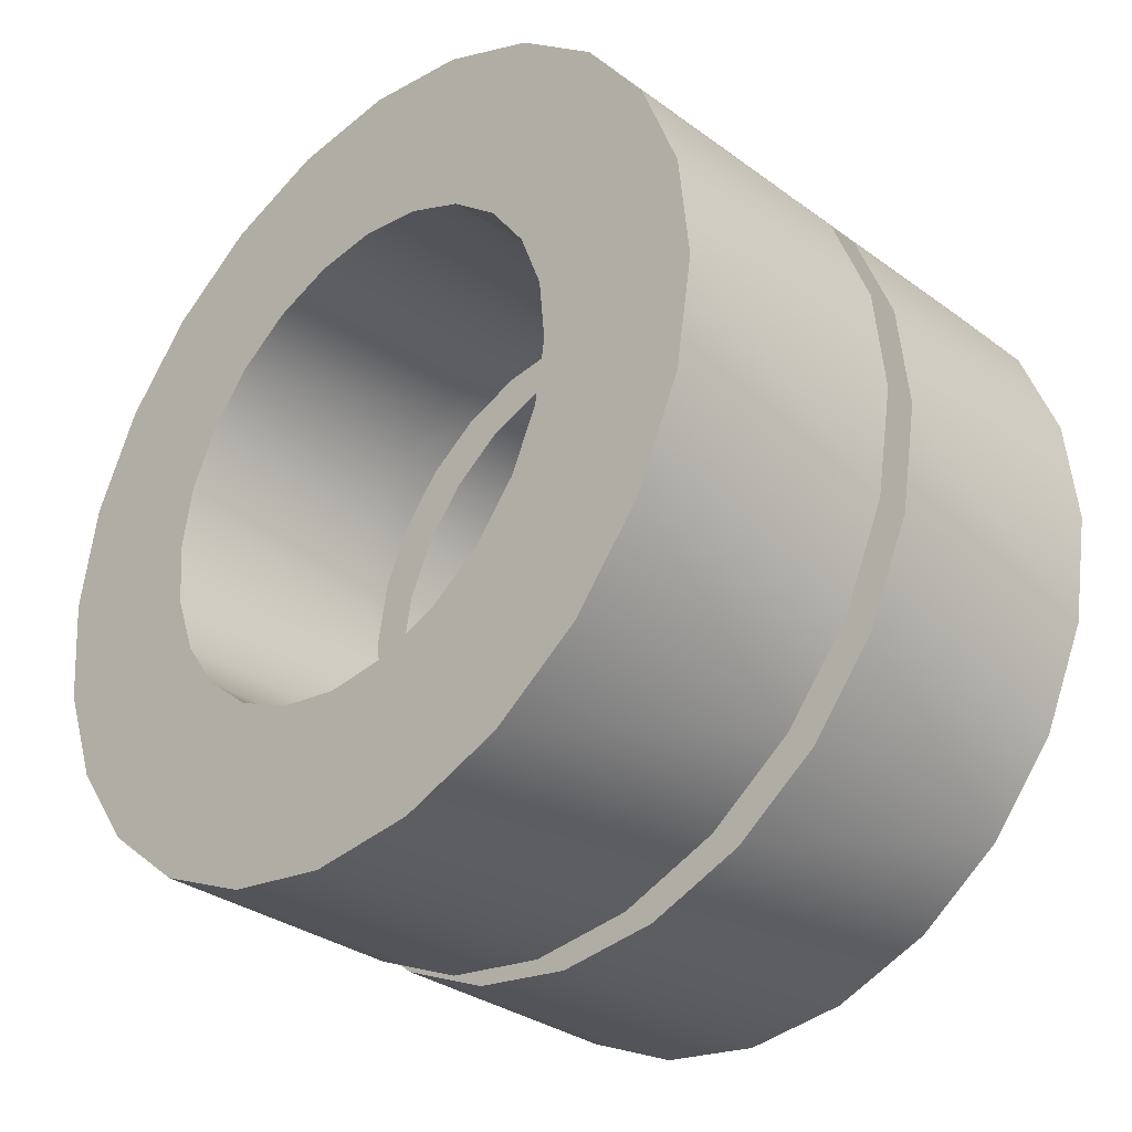
<metadata>
{"format":"obj","ext":"obj","renderer":"f3d","projection":"perspective","resolution":1024,"background":"white","views":[{"elev":-32.6,"azim":-45.2,"up":"+Y"}]}
</metadata>
<code>
g default
v 0.02933 0.005821 -0.003826
v 0.03086 0.00737 -0.002863
v 0.02933 0.005058 -0.002146
v 0.03086 0.006805 -0.001616
v 0.02933 0.01205 -0.007156
v 0.03086 0.01199 -0.005337
v 0.02933 0.01022 -0.006973
v 0.03086 0.01064 -0.005203
v 0.03086 0.01335 -0.005112
v 0.02933 0.01388 -0.006855
v 0.02933 0.006996 -0.005251
v 0.03086 0.00824 -0.003922
v 0.03086 0.0146 -0.004547
v 0.02933 0.01556 -0.006088
v 0.02933 0.008492 -0.006325
v 0.03086 0.009354 -0.004719
v 0.03086 0.01566 -0.003677
v 0.02933 0.01698 -0.004921
v 0.02933 0.01859 0.001961
v 0.03086 0.01707 8.4e-05
v 0.02933 0.01889 0.000145
v 0.02933 0.01782 0.003647
v 0.03086 0.01685 0.001434
v 0.02933 0.01859 0.001961
v 0.02933 0.01665 0.005074
v 0.03086 0.01628 0.002686
v 0.02933 0.01782 0.003647
v 0.03086 0.01645 -0.002563
v 0.02933 0.01806 -0.003418
v 0.02933 0.01515 0.006145
v 0.03086 0.01541 0.003738
v 0.02933 0.01665 0.005074
v 0.03086 0.01694 -0.001282
v 0.02933 0.01871 -0.001694
v 0.02933 0.01159 0.006973
v 0.03086 0.0103 0.004932
v 0.02933 0.009766 0.006672
v 0.03086 0.01164 0.005154
v 0.02933 0.01343 0.006794
v 0.03086 0.0143 0.004539
v 0.03086 0.01302 0.00502
v 0.02933 0.01515 0.006145
v 0.02933 0.00666 0.00474
v 0.03086 0.007187 0.002382
v 0.02933 0.005585 0.003239
v 0.03086 0.006714 0.001099
v 0.02933 0.004936 0.001513
v 0.03086 0.006577 -0.000263
v 0.02933 0.004761 -0.000324
v 0.03086 0.009048 0.004364
v 0.02933 0.008087 0.005909
v 0.03086 0.007996 0.003494
v 0.03086 0.006714 0.001099
v 0.03086 0.006805 -0.001616
v 0.03086 0.006577 -0.000263
v 0.03086 0.007187 0.002382
v 0.03086 0.00737 -0.002863
v 0.03086 0.007996 0.003494
v 0.03086 0.00824 -0.003922
v 0.03086 0.009048 0.004364
v 0.03086 0.009354 -0.004719
v 0.03086 0.0103 0.004932
v 0.03086 0.01064 -0.005203
v 0.03086 0.01164 0.005154
v 0.03086 0.01199 -0.005337
v 0.03086 0.01302 0.00502
v 0.03086 0.01335 -0.005112
v 0.03086 0.0143 0.004539
v 0.03086 0.0146 -0.004547
v 0.03086 0.01541 0.003738
v 0.03086 0.01566 -0.003677
v 0.03086 0.01628 0.002686
v 0.03086 0.01645 -0.002563
v 0.03086 0.01685 0.001434
v 0.03086 0.01694 -0.001282
v 0.03086 0.01707 8.4e-05
v 0.01515 0.01783 0.003647
v 0.01515 0.01665 0.005074
v 0.01515 0.006992 -0.005251
v 0.01515 0.01556 -0.006088
v 0.01515 0.01859 0.001961
v 0.02117 0.008492 -0.006325
v 0.01515 0.008495 -0.006325
v 0.01515 0.01343 0.006794
v 0.01515 0.01515 0.006145
v 0.01515 0.01698 -0.004921
v 0.01515 0.01871 -0.001694
v 0.01515 0.01206 -0.007156
v 0.01515 0.01889 0.000145
v 0.01515 0.01388 -0.006855
v 0.01515 0.01783 0.003647
v 0.02117 0.01022 -0.006973
v 0.01515 0.01022 -0.006973
v 0.01515 0.006252 -0.01052
v 0.01515 0.004757 -0.000324
v 0.01515 0.003738 -0.008728
v 0.01515 0.005058 -0.002146
v 0.01515 0.005821 -0.003826
v 0.01515 0.006992 -0.005251
v 0.01515 0.00914 -0.01161
v 0.01515 0.008495 -0.006325
v 0.01515 0.01022 -0.006973
v 0.01515 0.01222 -0.01191
v 0.01515 0.01206 -0.007156
v 0.01515 0.01388 -0.006855
v 0.01515 0.01526 -0.01141
v 0.01515 0.01556 -0.006088
v 0.01515 0.01807 -0.01013
v 0.01515 0.01698 -0.004921
v 0.01515 0.01806 -0.003418
v 0.01515 0.01871 -0.001694
v 0.01515 0.02046 -0.008171
v 0.01515 0.01889 0.000145
v 0.01515 0.01991 0.008545
v 0.01515 0.02187 0.006157
v 0.01515 0.02226 -0.005661
v 0.01515 0.02314 0.003349
v 0.01515 0.02335 -0.002769
v 0.01515 0.02365 0.000298
v 0.01515 0.000504 -0.003529
v 0.01515 0.000301 0.002592
v 0.01515 0 -0.000482
v 0.01515 0.001389 0.005482
v 0.01515 0.001781 -0.006341
v 0.01515 0.003185 0.007994
v 0.01515 0.005573 0.009953
v 0.01515 0.00494 0.001513
v 0.01515 0.005589 0.003239
v 0.01515 0.008385 0.01123
v 0.01515 0.006664 0.00474
v 0.01515 0.008087 0.005909
v 0.01515 0.009769 0.006672
v 0.01515 0.01143 0.01173
v 0.01515 0.01159 0.006973
v 0.01515 0.01451 0.01143
v 0.01515 0.01343 0.006794
v 0.01515 0.01515 0.006145
v 0.01515 0.0174 0.01035
v 0.01515 0.01665 0.005074
v 0.01515 0.01783 0.003647
v 0.01515 0.01859 0.001961
v 0.02236 0.000305 0.002592
v 0.02236 0.000504 -0.003529
v 0.02236 0 -0.000482
v 0.02236 0.001389 0.005482
v 0.02236 0.001778 -0.006341
v 0.02236 0.003189 0.007994
v 0.02236 0.003738 -0.008728
v 0.02236 0.005569 0.009953
v 0.02236 0.004761 -0.000324
v 0.02236 0.004936 0.001513
v 0.02236 0.005585 0.003239
v 0.02236 0.008385 0.01123
v 0.02236 0.00666 0.00474
v 0.02236 0.008087 0.005909
v 0.02236 0.009766 0.006672
v 0.02236 0.01143 0.01173
v 0.02236 0.01159 0.006973
v 0.02236 0.0145 0.01143
v 0.02236 0.01343 0.006794
v 0.02236 0.01515 0.006145
v 0.02236 0.0174 0.01035
v 0.02236 0.01665 0.005074
v 0.02236 0.01782 0.003647
v 0.02236 0.0199 0.008545
v 0.02236 0.01859 0.001961
v 0.02236 0.01889 0.000145
v 0.02236 0.006248 -0.01052
v 0.02236 0.005058 -0.002146
v 0.02236 0.005821 -0.003826
v 0.02236 0.006996 -0.005251
v 0.02236 0.00914 -0.01161
v 0.02236 0.008492 -0.006325
v 0.02236 0.01022 -0.006973
v 0.02236 0.01222 -0.01191
v 0.02236 0.01205 -0.007156
v 0.02236 0.01388 -0.006855
v 0.02236 0.01526 -0.01141
v 0.02236 0.01556 -0.006088
v 0.02236 0.01807 -0.01013
v 0.02236 0.01698 -0.004921
v 0.02236 0.01806 -0.003418
v 0.02236 0.01871 -0.001694
v 0.02236 0.02046 -0.008171
v 0.02236 0.02187 0.006157
v 0.02236 0.02226 -0.005661
v 0.02236 0.02314 0.003349
v 0.02236 0.02335 -0.002769
v 0.02236 0.02364 0.000298
v 0.01515 0.01807 -0.01013
v 0.02236 0.01807 -0.01013
v 0.02236 0.008385 0.01123
v 0.01515 0.008385 0.01123
v 0.01515 0.01526 -0.01141
v 0.02236 0.01526 -0.01141
v 0.01515 0.01143 0.01173
v 0.02236 0.0145 0.01143
v 0.02236 0.01143 0.01173
v 0.01515 0.01451 0.01143
v 0.02236 0.0174 0.01035
v 0.01515 0.0174 0.01035
v 0.01515 0.001389 0.005482
v 0.02236 0.001389 0.005482
v 0.01515 0.006664 0.00474
v 0.01515 0.01806 -0.003418
v 0.02236 0.00914 -0.01161
v 0.01515 0.00914 -0.01161
v 0.01515 0.02226 -0.005661
v 0.02236 0.02335 -0.002769
v 0.01515 0.02335 -0.002769
v 0.01515 0.009769 0.006672
v 0.01515 0.02365 0.000298
v 0.02236 0.02364 0.000298
v 0.02236 0.0199 0.008545
v 0.01515 0.01991 0.008545
v 0.01515 0.02335 -0.002769
v 0.01515 0.02046 -0.008171
v 0.02236 0.02226 -0.005661
v 0.01515 0.02226 -0.005661
v 0.02236 0.006248 -0.01052
v 0.01515 0.003738 -0.008728
v 0.01515 0.006252 -0.01052
v 0.01515 0.02187 0.006157
v 0.02236 0.02187 0.006157
v 0.02236 0.003738 -0.008728
v 0.01515 0.001781 -0.006341
v 0.02236 0.001778 -0.006341
v 0.01515 0.02314 0.003349
v 0.02236 0.02314 0.003349
v 0.02236 0.01222 -0.01191
v 0.01515 0.01222 -0.01191
v 0.02236 0.003189 0.007994
v 0.01515 0.003185 0.007994
v 0.01515 0.000504 -0.003529
v 0.02236 0.000504 -0.003529
v 0.01515 0.000301 0.002592
v 0.02236 0.000305 0.002592
v 0.01515 0 -0.000482
v 0.02236 0 -0.000482
v 0.02236 0.02046 -0.008171
v 0.02236 0.005569 0.009953
v 0.01515 0.005573 0.009953
v 0.01515 0.01159 0.006973
v 0.01515 0.00494 0.001513
v 0.01515 0.005821 -0.003826
v 0.01515 0.005058 -0.002146
v 0.01515 0.004757 -0.000324
v 0.01515 0.005589 0.003239
v 0.01515 0.008087 0.005909
v 0.02236 0.01665 0.005074
v 0.02117 0.01665 0.005074
v 0.02236 0.005585 0.003239
v 0.02117 0.005585 0.003239
v 0.02117 0.005821 -0.003826
v 0.02236 0.005821 -0.003826
v 0.02117 0.01159 0.006973
v 0.02236 0.01159 0.006973
v 0.02236 0.01556 -0.006088
v 0.02117 0.01556 -0.006088
v 0.02117 0.005058 -0.002146
v 0.02236 0.004761 -0.000324
v 0.02117 0.004761 -0.000324
v 0.02236 0.005058 -0.002146
v 0.02117 0.009766 0.006672
v 0.02236 0.009766 0.006672
v 0.02117 0.008087 0.005909
v 0.02236 0.008087 0.005909
v 0.02236 0.008492 -0.006325
v 0.02117 0.01871 -0.001694
v 0.02236 0.01871 -0.001694
v 0.02117 0.01806 -0.003418
v 0.02236 0.01806 -0.003418
v 0.02117 0.01698 -0.004921
v 0.02236 0.01698 -0.004921
v 0.02236 0.00666 0.00474
v 0.02117 0.00666 0.00474
v 0.02117 0.01889 0.000145
v 0.02236 0.01889 0.000145
v 0.02236 0.01205 -0.007156
v 0.02117 0.01205 -0.007156
v 0.02236 0.01515 0.006145
v 0.02117 0.01515 0.006145
v 0.02236 0.01022 -0.006973
v 0.02236 0.01388 -0.006855
v 0.02117 0.01388 -0.006855
v 0.02236 0.004936 0.001513
v 0.02117 0.004936 0.001513
v 0.02117 0.006996 -0.005251
v 0.02236 0.006996 -0.005251
v 0.02236 0.01343 0.006794
v 0.02117 0.01343 0.006794
v 0.02117 0.01859 0.001961
v 0.02236 0.01859 0.001961
v 0.02117 0.01782 0.003647
v 0.02236 0.01782 0.003647
v 0.02331 0.01782 0.003647
v 0.02331 0.01665 0.005074
v 0.02331 0.006996 -0.005251
v 0.02331 0.01556 -0.006088
v 0.02331 0.01859 0.001961
v 0.02933 0.008492 -0.006325
v 0.02331 0.008492 -0.006325
v 0.02331 0.01343 0.006794
v 0.02331 0.01515 0.006145
v 0.02331 0.01698 -0.004921
v 0.02331 0.01871 -0.001694
v 0.02331 0.01205 -0.007156
v 0.02331 0.01889 0.000145
v 0.02331 0.01388 -0.006855
v 0.02331 0.01782 0.003647
v 0.02933 0.01022 -0.006973
v 0.02331 0.01022 -0.006973
v 0.02331 0.006248 -0.01052
v 0.02331 0.004761 -0.000324
v 0.02331 0.003738 -0.008728
v 0.02331 0.005058 -0.002146
v 0.02331 0.005821 -0.003826
v 0.02331 0.006996 -0.005251
v 0.02331 0.00914 -0.01161
v 0.02331 0.008492 -0.006325
v 0.02331 0.01022 -0.006973
v 0.02331 0.01222 -0.01191
v 0.02331 0.01205 -0.007156
v 0.02331 0.01388 -0.006855
v 0.02331 0.01526 -0.01141
v 0.02331 0.01556 -0.006088
v 0.02331 0.01807 -0.01013
v 0.02331 0.01698 -0.004921
v 0.02331 0.01806 -0.003418
v 0.02331 0.01871 -0.001694
v 0.02331 0.02046 -0.008171
v 0.02331 0.01889 0.000145
v 0.02331 0.0199 0.008545
v 0.02331 0.02187 0.006157
v 0.02331 0.02226 -0.005661
v 0.02331 0.02314 0.003349
v 0.02331 0.02335 -0.002769
v 0.02331 0.02364 0.000298
v 0.02331 0.000504 -0.003529
v 0.02331 0.000305 0.002592
v 0.02331 0 -0.000482
v 0.02331 0.001389 0.005482
v 0.02331 0.001778 -0.006341
v 0.02331 0.003189 0.007994
v 0.02331 0.005569 0.009953
v 0.02331 0.004936 0.001513
v 0.02331 0.005585 0.003239
v 0.02331 0.008385 0.01123
v 0.02331 0.00666 0.00474
v 0.02331 0.008087 0.005909
v 0.02331 0.009766 0.006672
v 0.02331 0.01143 0.01173
v 0.02331 0.01159 0.006973
v 0.02331 0.0145 0.01143
v 0.02331 0.01343 0.006794
v 0.02331 0.01515 0.006145
v 0.02331 0.0174 0.01035
v 0.02331 0.01665 0.005074
v 0.02331 0.01782 0.003647
v 0.02331 0.01859 0.001961
v 0.03052 0.000305 0.002592
v 0.03052 0.000504 -0.003529
v 0.03052 0 -0.000482
v 0.03052 0.001389 0.005482
v 0.03052 0.001785 -0.006341
v 0.03052 0.003189 0.007994
v 0.03052 0.003738 -0.008728
v 0.03052 0.005569 0.009953
v 0.03052 0.004761 -0.000324
v 0.03052 0.004944 0.001513
v 0.03052 0.005585 0.003239
v 0.03052 0.008392 0.01123
v 0.03052 0.006668 0.00474
v 0.03052 0.008087 0.005909
v 0.03052 0.009766 0.006672
v 0.03052 0.01143 0.01173
v 0.03052 0.0116 0.006973
v 0.03052 0.01451 0.01143
v 0.03052 0.01343 0.006794
v 0.03052 0.01515 0.006145
v 0.03052 0.0174 0.01035
v 0.03052 0.01665 0.005074
v 0.03052 0.01782 0.003647
v 0.03052 0.01991 0.008545
v 0.03052 0.01859 0.001961
v 0.03052 0.01889 0.000145
v 0.03052 0.006256 -0.01052
v 0.03052 0.005066 -0.002146
v 0.03052 0.005829 -0.003826
v 0.03052 0.006989 -0.005251
v 0.03052 0.00914 -0.01161
v 0.03052 0.008499 -0.006325
v 0.03052 0.01022 -0.006973
v 0.03052 0.01221 -0.01191
v 0.03052 0.01205 -0.007156
v 0.03052 0.01387 -0.006855
v 0.03052 0.01526 -0.01141
v 0.03052 0.01556 -0.006088
v 0.03052 0.01807 -0.01013
v 0.03052 0.01698 -0.004921
v 0.03052 0.01805 -0.003418
v 0.03052 0.01871 -0.001694
v 0.03052 0.02046 -0.008171
v 0.03052 0.02187 0.006157
v 0.03052 0.02226 -0.005661
v 0.03052 0.02315 0.003349
v 0.03052 0.02335 -0.002769
v 0.03052 0.02365 0.000298
v 0.02331 0.01807 -0.01013
v 0.03052 0.01807 -0.01013
v 0.03052 0.008392 0.01123
v 0.02331 0.008385 0.01123
v 0.02331 0.01526 -0.01141
v 0.03052 0.01526 -0.01141
v 0.02331 0.01143 0.01173
v 0.03052 0.01451 0.01143
v 0.03052 0.01143 0.01173
v 0.02331 0.0145 0.01143
v 0.03052 0.0174 0.01035
v 0.02331 0.0174 0.01035
v 0.02331 0.001389 0.005482
v 0.03052 0.001389 0.005482
v 0.02331 0.00666 0.00474
v 0.02331 0.01806 -0.003418
v 0.03052 0.00914 -0.01161
v 0.02331 0.00914 -0.01161
v 0.02331 0.02226 -0.005661
v 0.03052 0.02335 -0.002769
v 0.02331 0.02335 -0.002769
v 0.02331 0.009766 0.006672
v 0.02331 0.02364 0.000298
v 0.03052 0.02365 0.000298
v 0.03052 0.01991 0.008545
v 0.02331 0.0199 0.008545
v 0.02331 0.02335 -0.002769
v 0.02331 0.02046 -0.008171
v 0.03052 0.02226 -0.005661
v 0.02331 0.02226 -0.005661
v 0.03052 0.006256 -0.01052
v 0.02331 0.003738 -0.008728
v 0.02331 0.006248 -0.01052
v 0.02331 0.02187 0.006157
v 0.03052 0.02187 0.006157
v 0.03052 0.003738 -0.008728
v 0.02331 0.001778 -0.006341
v 0.03052 0.001785 -0.006341
v 0.02331 0.02314 0.003349
v 0.03052 0.02315 0.003349
v 0.03052 0.01221 -0.01191
v 0.02331 0.01222 -0.01191
v 0.03052 0.003189 0.007994
v 0.02331 0.003189 0.007994
v 0.02331 0.000504 -0.003529
v 0.03052 0.000504 -0.003529
v 0.02331 0.000305 0.002592
v 0.03052 0.000305 0.002592
v 0.02331 0 -0.000482
v 0.03052 0 -0.000482
v 0.03052 0.02046 -0.008171
v 0.03052 0.005569 0.009953
v 0.02331 0.005569 0.009953
v 0.02331 0.01159 0.006973
v 0.02331 0.004936 0.001513
v 0.02331 0.005821 -0.003826
v 0.02331 0.005058 -0.002146
v 0.02331 0.004761 -0.000324
v 0.02331 0.005585 0.003239
v 0.02331 0.008087 0.005909
v 0.03052 0.01665 0.005074
v 0.02933 0.01665 0.005074
v 0.03052 0.005585 0.003239
v 0.02933 0.005585 0.003239
v 0.02933 0.005821 -0.003826
v 0.03052 0.005829 -0.003826
v 0.02933 0.01159 0.006973
v 0.03052 0.0116 0.006973
v 0.03052 0.01556 -0.006088
v 0.02933 0.01556 -0.006088
v 0.02933 0.005058 -0.002146
v 0.03052 0.004761 -0.000324
v 0.02933 0.004761 -0.000324
v 0.03052 0.005066 -0.002146
v 0.02933 0.009766 0.006672
v 0.03052 0.009766 0.006672
v 0.02933 0.008087 0.005909
v 0.03052 0.008087 0.005909
v 0.03052 0.008499 -0.006325
v 0.02933 0.01871 -0.001694
v 0.03052 0.01871 -0.001694
v 0.02933 0.01806 -0.003418
v 0.03052 0.01805 -0.003418
v 0.02933 0.01698 -0.004921
v 0.03052 0.01698 -0.004921
v 0.03052 0.006668 0.00474
v 0.02933 0.00666 0.00474
v 0.02933 0.01889 0.000145
v 0.03052 0.01889 0.000145
v 0.03052 0.01205 -0.007156
v 0.02933 0.01205 -0.007156
v 0.03052 0.01515 0.006145
v 0.02933 0.01515 0.006145
v 0.03052 0.01022 -0.006973
v 0.03052 0.01387 -0.006855
v 0.02933 0.01388 -0.006855
v 0.03052 0.004944 0.001513
v 0.02933 0.004936 0.001513
v 0.02933 0.006996 -0.005251
v 0.03052 0.006989 -0.005251
v 0.03052 0.01343 0.006794
v 0.02933 0.01343 0.006794
v 0.02933 0.01859 0.001961
v 0.03052 0.01859 0.001961
v 0.02933 0.01782 0.003647
v 0.03052 0.01782 0.003647
g tractor1:object_47
f 4 1 3
f 1 4 2
f 48 3 49
f 3 48 4
f 8 5 7
f 5 8 6
f 16 7 15
f 7 16 8
f 9 5 6
f 5 9 10
f 2 11 1
f 11 2 12
f 13 10 9
f 10 13 14
f 12 15 11
f 15 12 16
f 17 14 13
f 14 17 18
f 19 20 23
f 20 19 21
f 22 23 26
f 23 22 24
f 25 26 31
f 26 25 27
f 28 18 17
f 18 28 29
f 30 31 40
f 31 30 32
f 33 29 28
f 29 33 34
f 20 34 33
f 34 20 21
f 35 36 37
f 36 35 38
f 39 38 35
f 38 39 41
f 39 40 41
f 40 39 42
f 43 44 45
f 44 43 52
f 45 46 47
f 46 45 44
f 47 48 49
f 48 47 46
f 37 50 51
f 50 37 36
f 51 52 43
f 52 51 50
f 53 54 55
f 54 53 56
f 54 56 57
f 57 56 58
f 57 58 59
f 59 58 60
f 59 60 61
f 61 60 62
f 61 62 63
f 63 62 64
f 63 64 65
f 65 64 66
f 65 66 67
f 67 66 68
f 67 68 69
f 69 68 70
f 69 70 71
f 71 70 72
f 71 72 73
f 73 72 74
f 73 74 75
f 75 74 76
f 251 77 78
f 91 251 294
f 79 254 245
f 254 79 288
f 285 80 259
f 80 285 90
f 292 89 81
f 89 292 277
f 79 82 288
f 82 79 83
f 282 84 291
f 84 282 85
f 251 85 282
f 85 251 78
f 259 86 273
f 86 259 80
f 269 205 87
f 205 269 271
f 93 280 92
f 280 93 88
f 277 87 89
f 87 277 269
f 280 90 285
f 90 280 88
f 294 81 91
f 81 294 292
f 83 92 82
f 92 83 93
f 94 95 96
f 95 94 97
f 97 94 98
f 98 94 99
f 99 94 100
f 99 100 101
f 101 100 102
f 102 100 103
f 102 103 104
f 104 103 105
f 105 103 106
f 105 106 107
f 107 106 108
f 107 108 109
f 109 108 110
f 110 108 111
f 111 108 112
f 111 112 113
f 113 112 114
f 114 112 115
f 115 112 116
f 115 116 117
f 117 116 118
f 117 118 119
f 120 121 122
f 121 120 123
f 123 120 124
f 123 124 125
f 125 124 96
f 125 96 126
f 126 96 95
f 126 95 127
f 126 127 128
f 126 128 129
f 129 128 130
f 129 130 131
f 129 131 132
f 129 132 133
f 133 132 134
f 133 134 135
f 135 134 136
f 135 136 137
f 135 137 138
f 138 137 139
f 138 139 140
f 138 140 114
f 114 140 141
f 114 141 113
f 142 143 144
f 143 142 145
f 143 145 146
f 146 145 147
f 146 147 148
f 148 147 149
f 148 149 150
f 150 149 151
f 151 149 152
f 152 149 153
f 152 153 154
f 154 153 155
f 155 153 156
f 156 153 157
f 156 157 158
f 158 157 159
f 158 159 160
f 160 159 161
f 161 159 162
f 161 162 163
f 163 162 164
f 164 162 165
f 164 165 166
f 166 165 167
f 150 168 148
f 168 150 169
f 168 169 170
f 168 170 171
f 168 171 172
f 172 171 173
f 172 173 174
f 172 174 175
f 175 174 176
f 175 176 177
f 175 177 178
f 178 177 179
f 178 179 180
f 180 179 181
f 180 181 182
f 180 182 183
f 180 183 184
f 184 183 167
f 184 167 165
f 184 165 185
f 184 185 186
f 186 185 187
f 186 187 188
f 188 187 189
f 190 195 191
f 195 190 194
f 192 196 198
f 196 192 193
f 194 230 195
f 230 194 231
f 196 197 198
f 197 196 199
f 199 200 197
f 200 199 201
f 232 202 233
f 202 232 203
f 249 276 266
f 276 249 204
f 271 86 205
f 86 271 273
f 206 222 220
f 222 206 207
f 208 209 210
f 209 219 218
f 243 264 256
f 264 243 211
f 212 229 228
f 229 212 213
f 201 214 200
f 214 201 215
f 216 213 212
f 213 210 209
f 217 218 219
f 218 217 240
f 220 221 225
f 221 220 222
f 223 214 215
f 214 223 224
f 227 221 226
f 221 227 225
f 235 226 234
f 226 235 227
f 228 224 223
f 224 228 229
f 230 207 206
f 207 230 231
f 232 242 241
f 242 232 233
f 239 234 238
f 234 239 235
f 203 236 202
f 236 203 237
f 237 238 236
f 238 237 239
f 217 191 240
f 191 217 190
f 241 193 192
f 193 241 242
f 291 243 256
f 243 291 84
f 244 253 248
f 253 244 287
f 245 260 246
f 260 245 254
f 246 262 247
f 262 246 260
f 247 287 244
f 287 247 262
f 248 276 204
f 276 248 253
f 211 266 264
f 266 211 249
f 250 282 281
f 282 250 251
f 287 252 253
f 252 287 286
f 254 263 260
f 263 254 255
f 256 265 257
f 265 256 264
f 92 279 283
f 279 92 280
f 258 273 274
f 273 258 259
f 260 261 262
f 261 260 263
f 264 267 265
f 267 264 266
f 266 275 267
f 275 266 276
f 288 268 289
f 268 288 82
f 278 269 277
f 269 278 270
f 270 271 269
f 271 270 272
f 272 273 271
f 273 272 274
f 253 275 276
f 275 253 252
f 293 277 292
f 277 293 278
f 279 285 284
f 285 279 280
f 281 291 290
f 291 281 282
f 82 283 268
f 283 82 92
f 284 259 258
f 259 284 285
f 262 286 287
f 286 262 261
f 288 255 254
f 255 288 289
f 290 256 257
f 256 290 291
f 295 292 294
f 292 295 293
f 250 294 251
f 294 250 295
f 470 296 297
f 310 470 513
f 298 473 464
f 473 298 507
f 504 299 478
f 299 504 309
f 511 308 300
f 308 511 496
f 298 301 507
f 301 298 302
f 501 303 510
f 303 501 304
f 470 304 501
f 304 470 297
f 478 305 492
f 305 478 299
f 488 424 306
f 424 488 490
f 312 499 311
f 499 312 307
f 496 306 308
f 306 496 488
f 499 309 504
f 309 499 307
f 513 300 310
f 300 513 511
f 302 311 301
f 311 302 312
f 313 314 315
f 314 313 316
f 316 313 317
f 317 313 318
f 318 313 319
f 318 319 320
f 320 319 321
f 321 319 322
f 321 322 323
f 323 322 324
f 324 322 325
f 324 325 326
f 326 325 327
f 326 327 328
f 328 327 329
f 329 327 330
f 330 327 331
f 330 331 332
f 332 331 333
f 333 331 334
f 334 331 335
f 334 335 336
f 336 335 337
f 336 337 338
f 339 340 341
f 340 339 342
f 342 339 343
f 342 343 344
f 344 343 315
f 344 315 345
f 345 315 314
f 345 314 346
f 345 346 347
f 345 347 348
f 348 347 349
f 348 349 350
f 348 350 351
f 348 351 352
f 352 351 353
f 352 353 354
f 354 353 355
f 354 355 356
f 354 356 357
f 357 356 358
f 357 358 359
f 357 359 333
f 333 359 360
f 333 360 332
f 361 362 363
f 362 361 364
f 362 364 365
f 365 364 366
f 365 366 367
f 367 366 368
f 367 368 369
f 369 368 370
f 370 368 371
f 371 368 372
f 371 372 373
f 373 372 374
f 374 372 375
f 375 372 376
f 375 376 377
f 377 376 378
f 377 378 379
f 379 378 380
f 380 378 381
f 380 381 382
f 382 381 383
f 383 381 384
f 383 384 385
f 385 384 386
f 369 387 367
f 387 369 388
f 387 388 389
f 387 389 390
f 387 390 391
f 391 390 392
f 391 392 393
f 391 393 394
f 394 393 395
f 394 395 396
f 394 396 397
f 397 396 398
f 397 398 399
f 399 398 400
f 399 400 401
f 399 401 402
f 399 402 403
f 403 402 386
f 403 386 384
f 403 384 404
f 403 404 405
f 405 404 406
f 405 406 407
f 407 406 408
f 409 414 410
f 414 409 413
f 411 415 417
f 415 411 412
f 413 449 414
f 449 413 450
f 415 416 417
f 416 415 418
f 418 419 416
f 419 418 420
f 451 421 452
f 421 451 422
f 468 495 485
f 495 468 423
f 490 305 424
f 305 490 492
f 425 441 439
f 441 425 426
f 427 428 429
f 428 438 437
f 462 483 475
f 483 462 430
f 431 448 447
f 448 431 432
f 420 433 419
f 433 420 434
f 435 432 431
f 432 429 428
f 436 437 438
f 437 436 459
f 439 440 444
f 440 439 441
f 442 433 434
f 433 442 443
f 446 440 445
f 440 446 444
f 454 445 453
f 445 454 446
f 447 443 442
f 443 447 448
f 449 426 425
f 426 449 450
f 451 461 460
f 461 451 452
f 458 453 457
f 453 458 454
f 422 455 421
f 455 422 456
f 456 457 455
f 457 456 458
f 436 410 459
f 410 436 409
f 460 412 411
f 412 460 461
f 510 462 475
f 462 510 303
f 463 472 467
f 472 463 506
f 464 479 465
f 479 464 473
f 465 481 466
f 481 465 479
f 466 506 463
f 506 466 481
f 467 495 423
f 495 467 472
f 430 485 483
f 485 430 468
f 469 501 500
f 501 469 470
f 506 471 472
f 471 506 505
f 473 482 479
f 482 473 474
f 475 484 476
f 484 475 483
f 311 498 502
f 498 311 499
f 477 492 493
f 492 477 478
f 479 480 481
f 480 479 482
f 483 486 484
f 486 483 485
f 485 494 486
f 494 485 495
f 507 487 508
f 487 507 301
f 497 488 496
f 488 497 489
f 489 490 488
f 490 489 491
f 491 492 490
f 492 491 493
f 472 494 495
f 494 472 471
f 512 496 511
f 496 512 497
f 498 504 503
f 504 498 499
f 500 510 509
f 510 500 501
f 301 502 487
f 502 301 311
f 503 478 477
f 478 503 504
f 481 505 506
f 505 481 480
f 507 474 473
f 474 507 508
f 509 475 476
f 475 509 510
f 514 511 513
f 511 514 512
f 469 513 470
f 513 469 514

</code>
